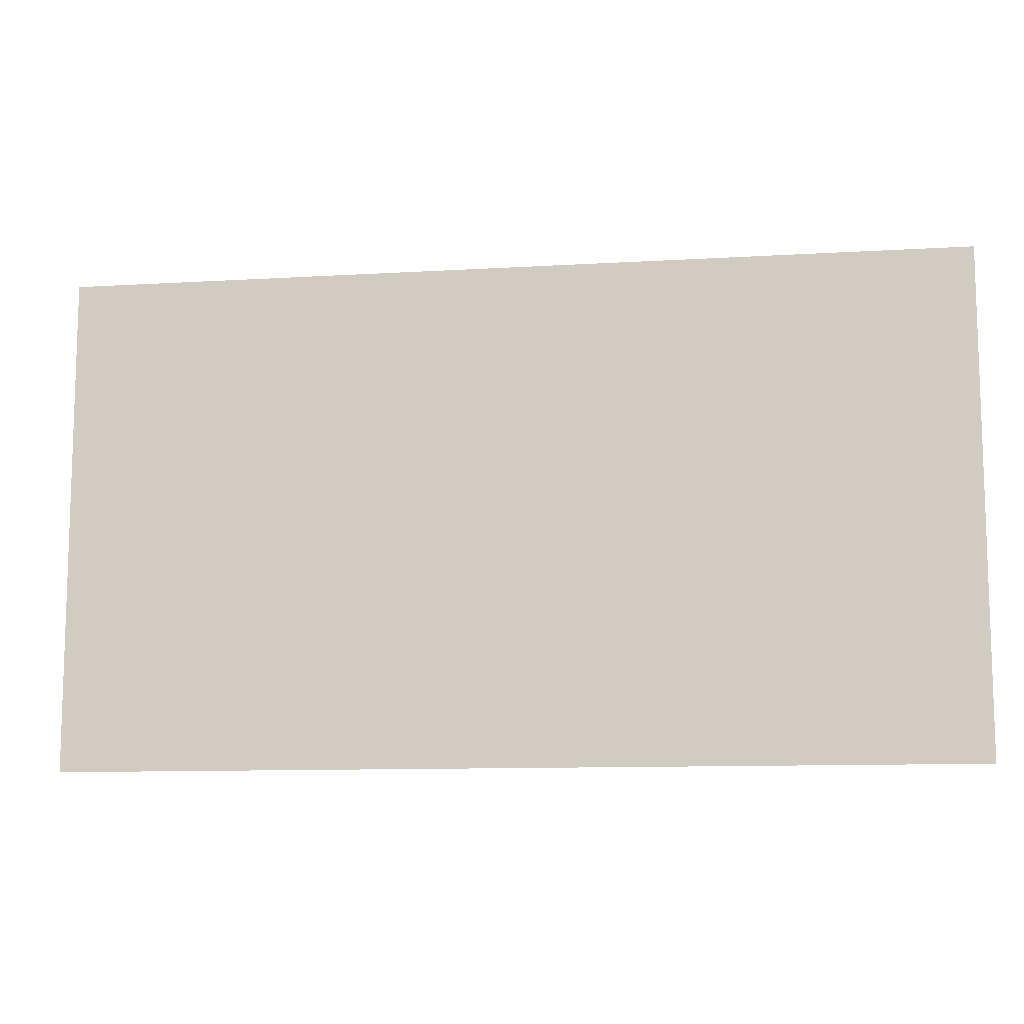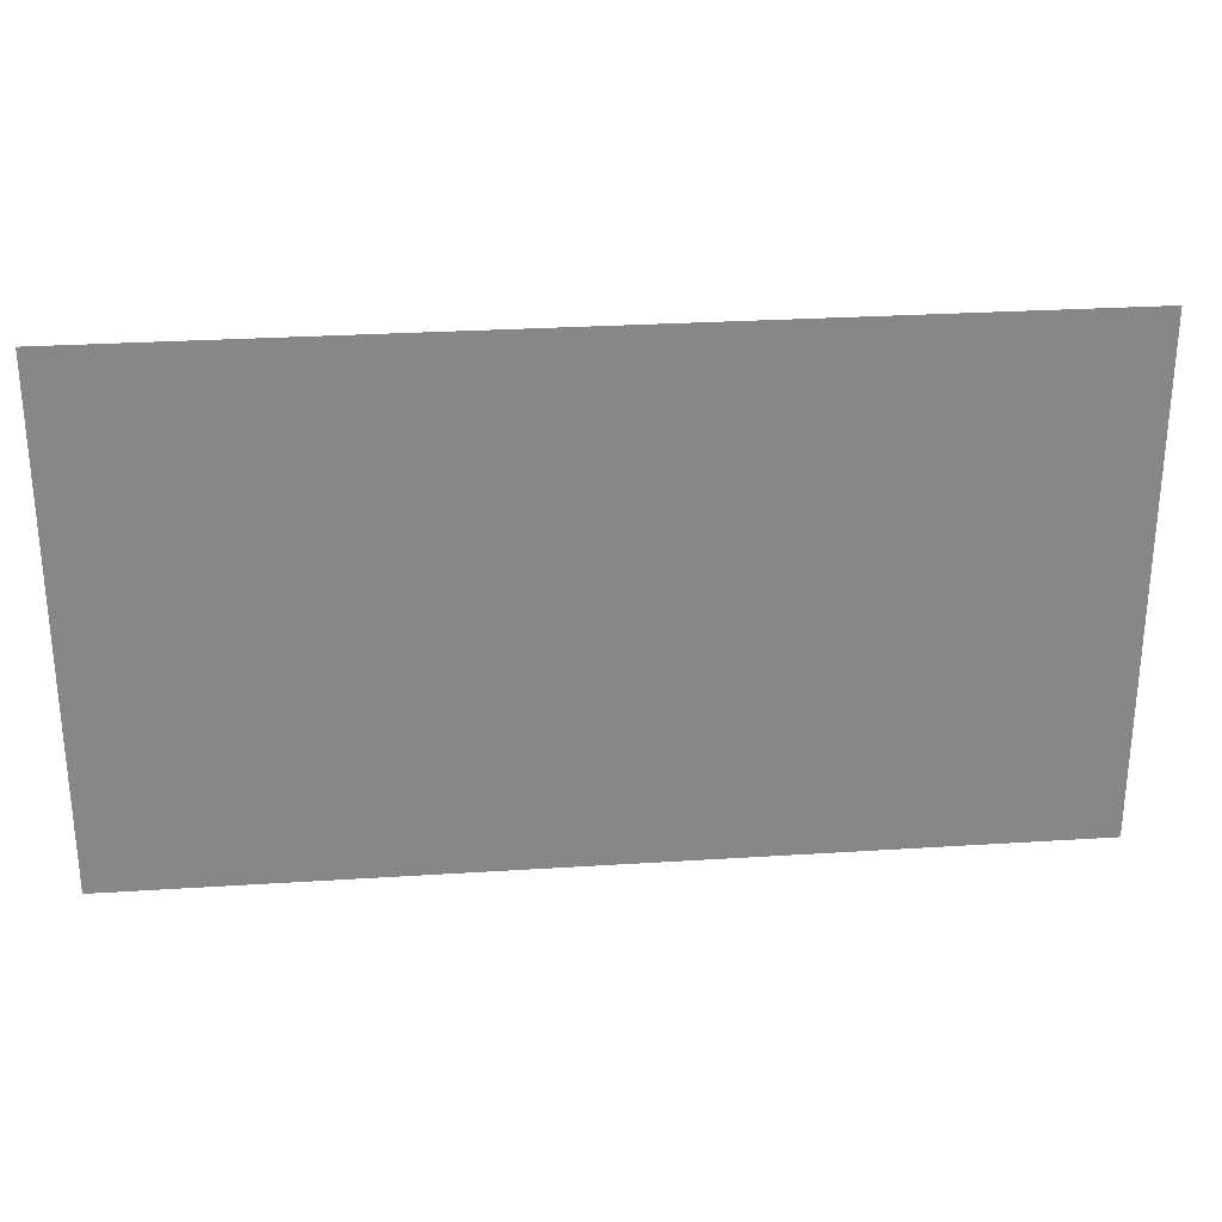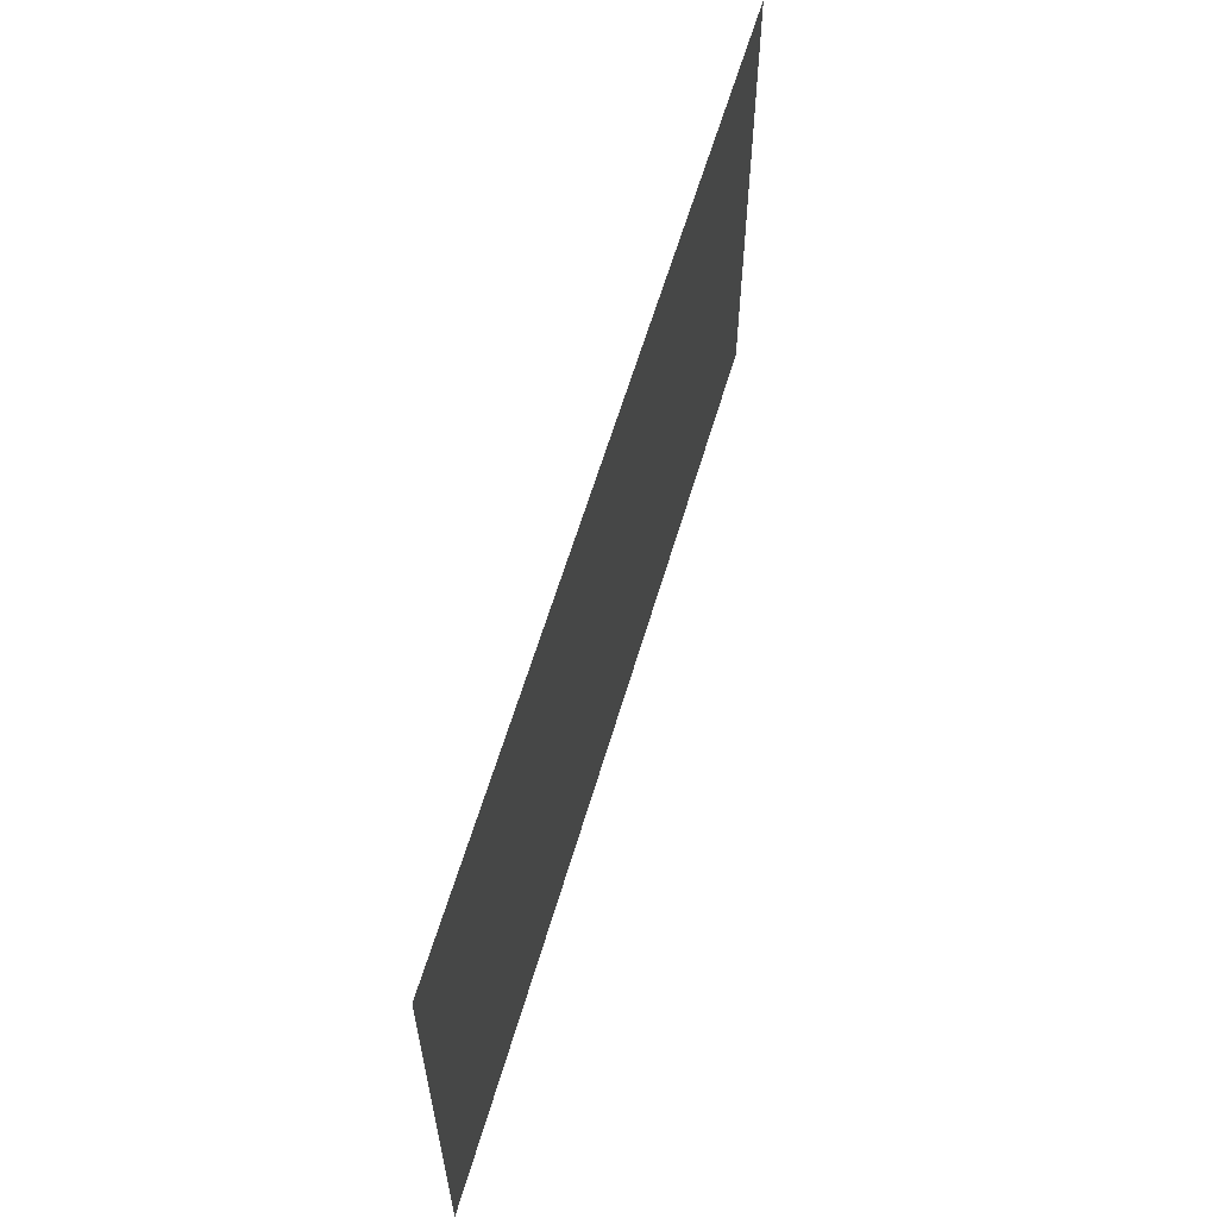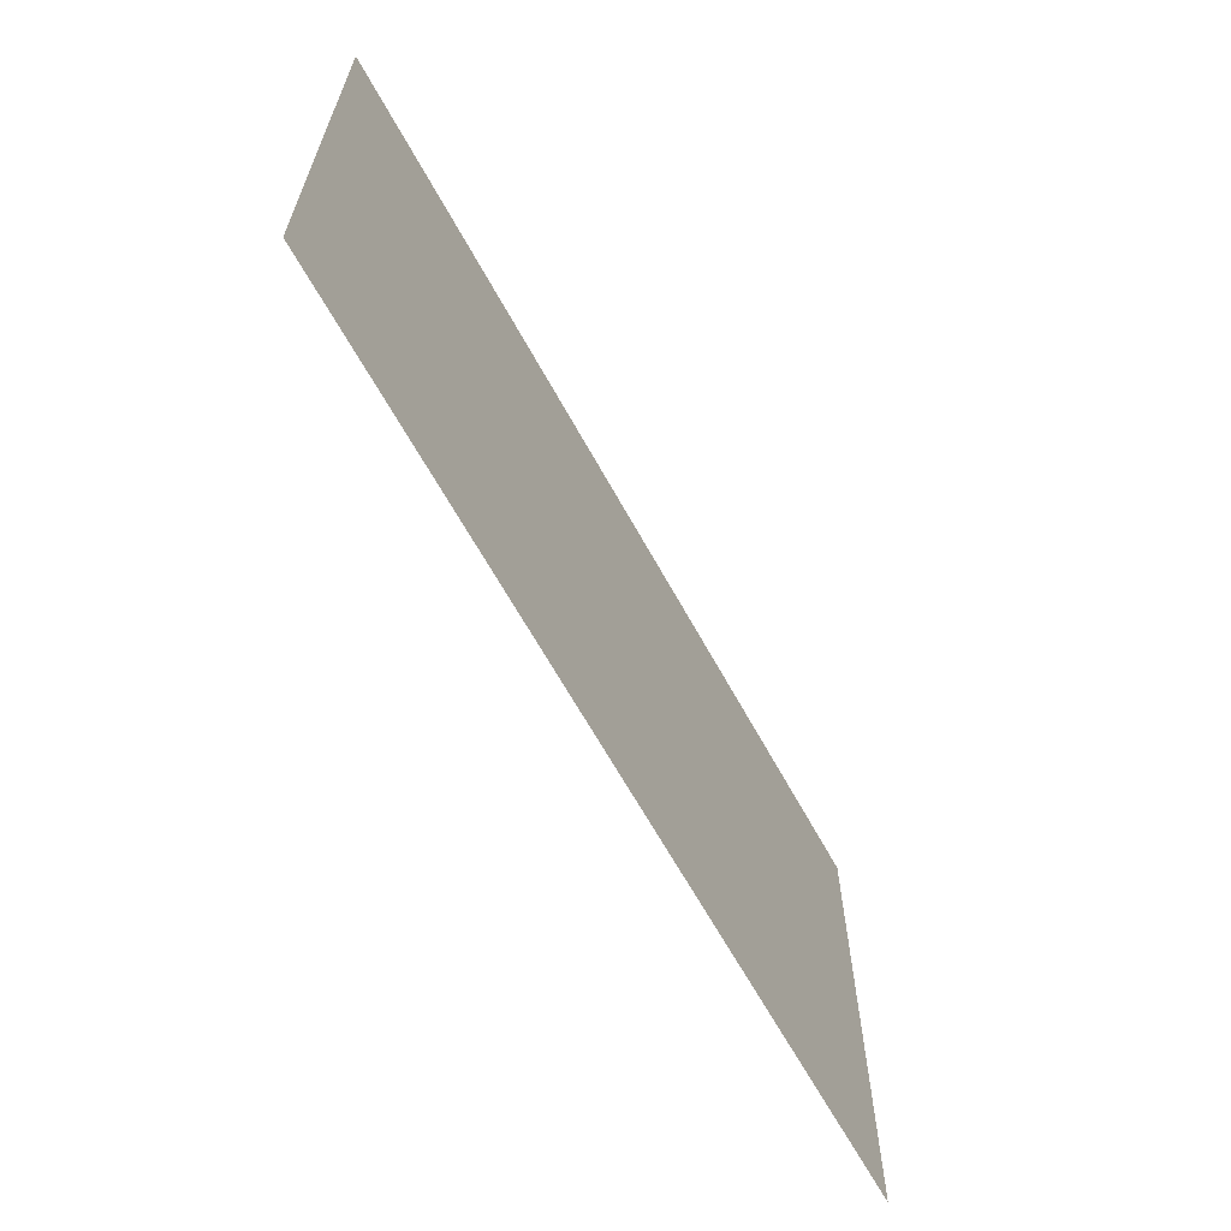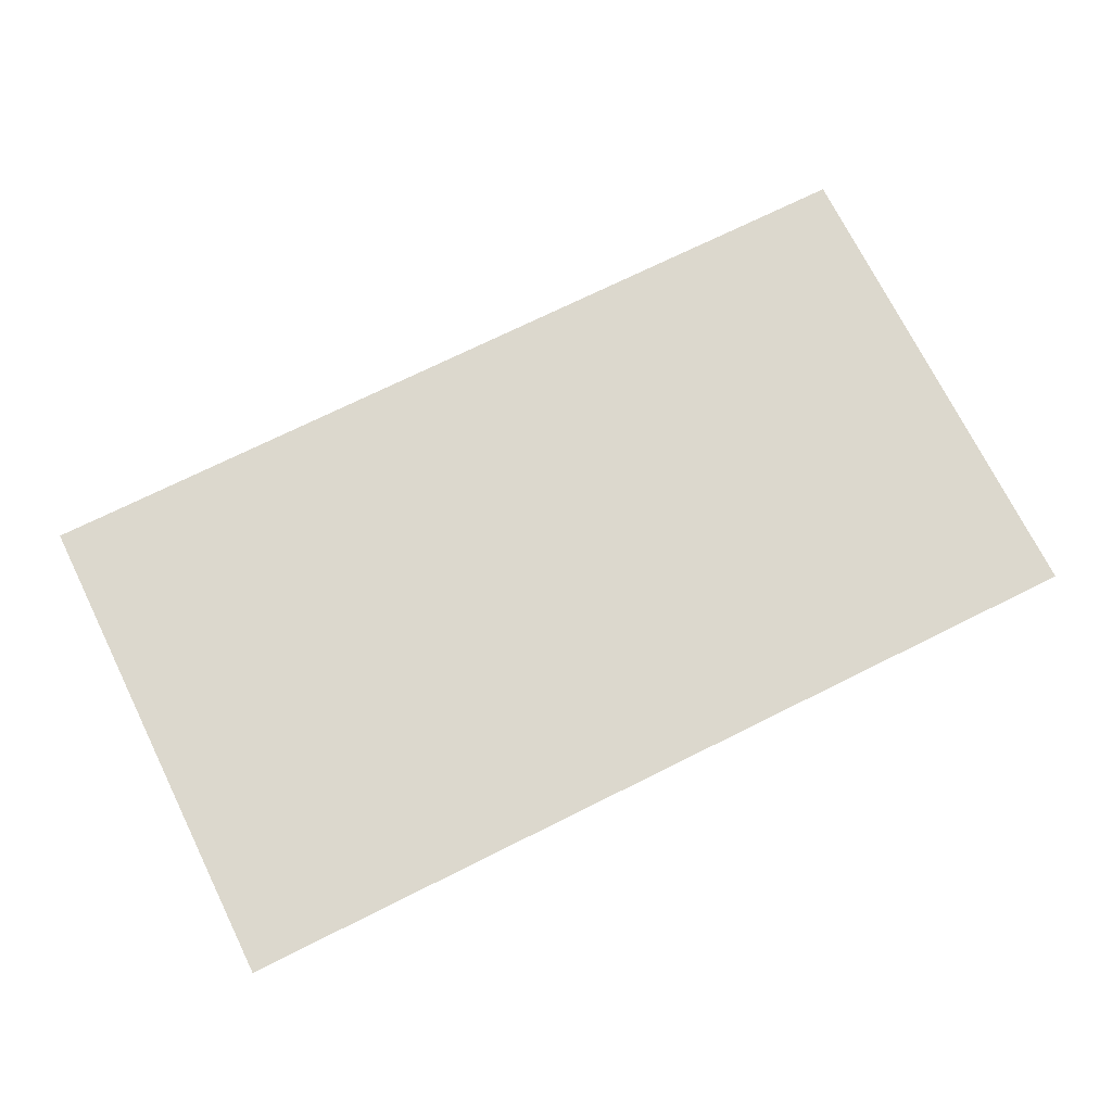
<metadata>
{"format":"obj","ext":"obj","renderer":"f3d","projection":"perspective","resolution":1024,"background":"white","views":[{"elev":-10.6,"azim":-171.4,"up":"+Z"},{"elev":27.8,"azim":-5.6,"up":"+Z"},{"elev":60.4,"azim":106.3,"up":"+Z"},{"elev":-63.8,"azim":118.6,"up":"+Z"},{"elev":72.5,"azim":153.6,"up":"+Y"}]}
</metadata>
<code>
g BushStyle01
v 2.47 -0 1.36
v 2.47 -0 -1.36
v -2.47 0 -1.36
v -2.47 0 1.36
f 1 2 3
f 1 3 4

</code>
